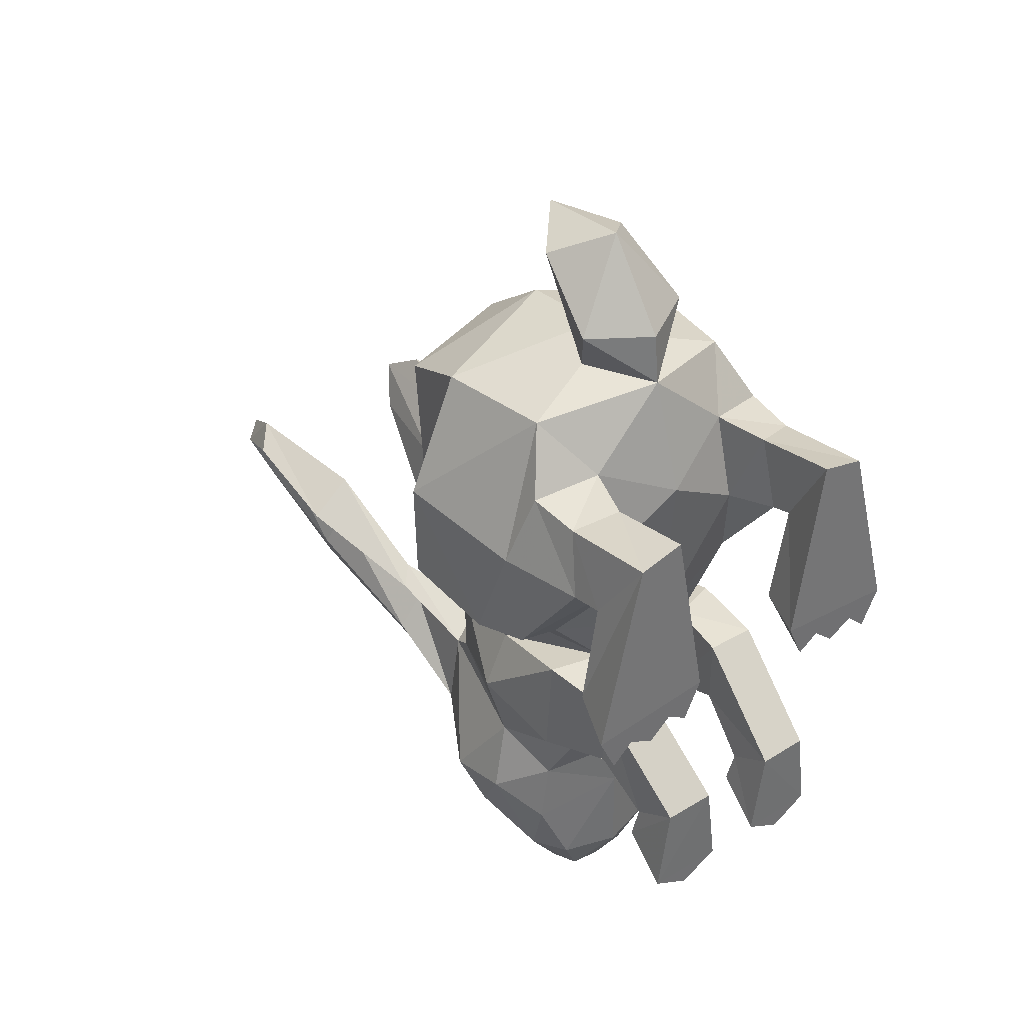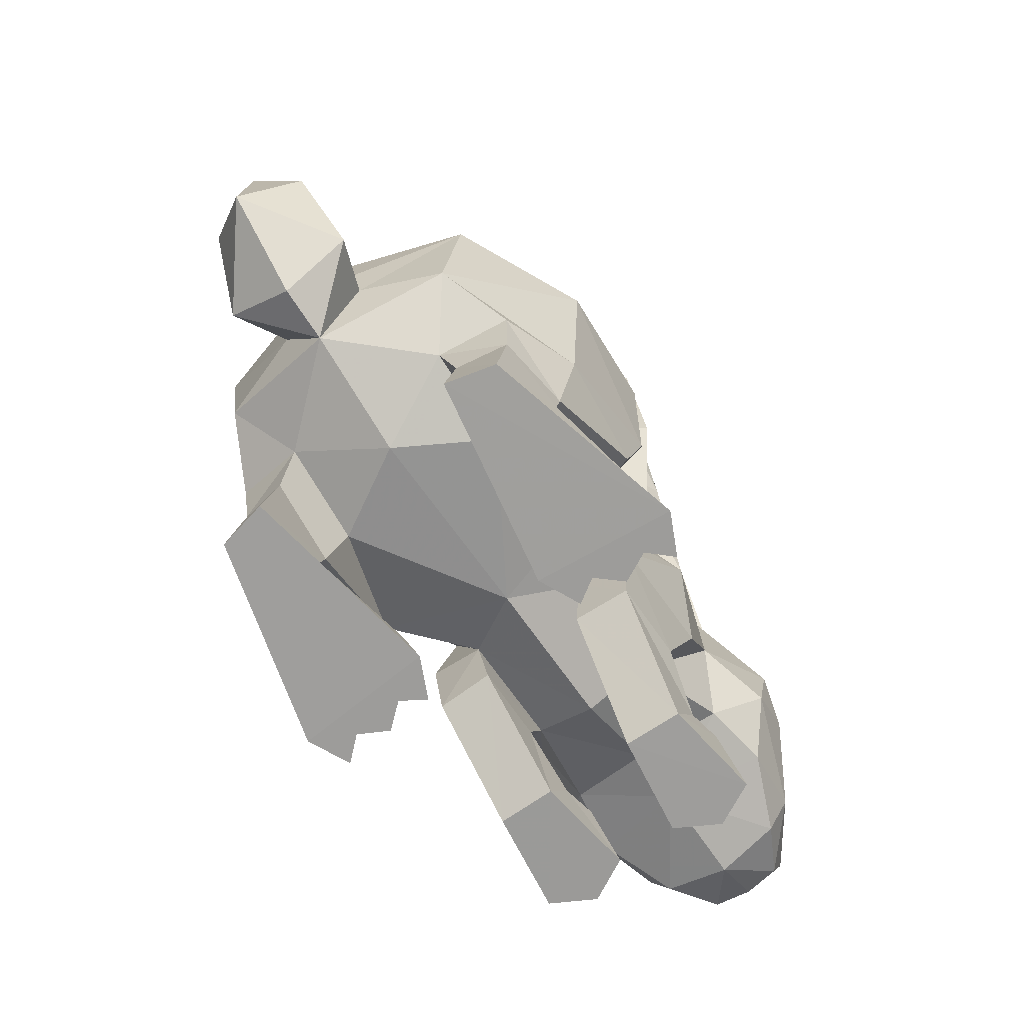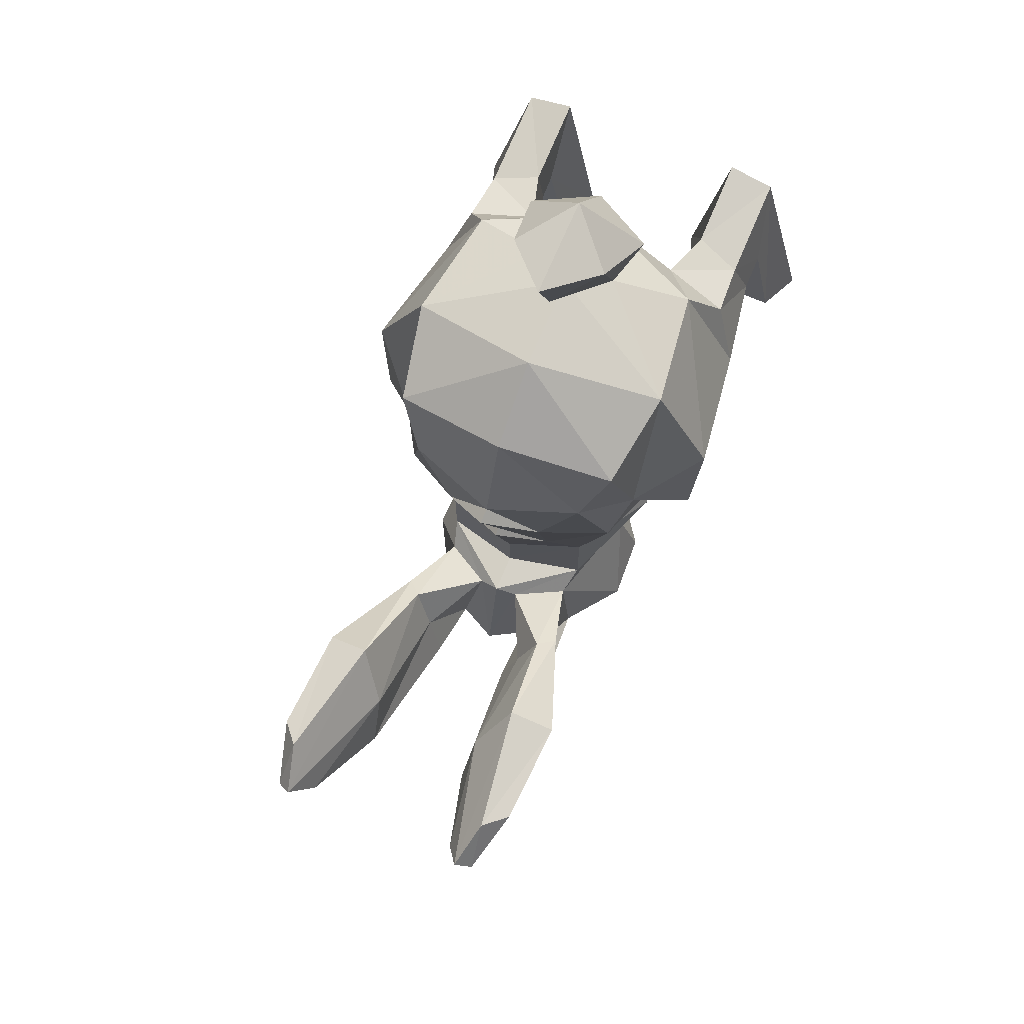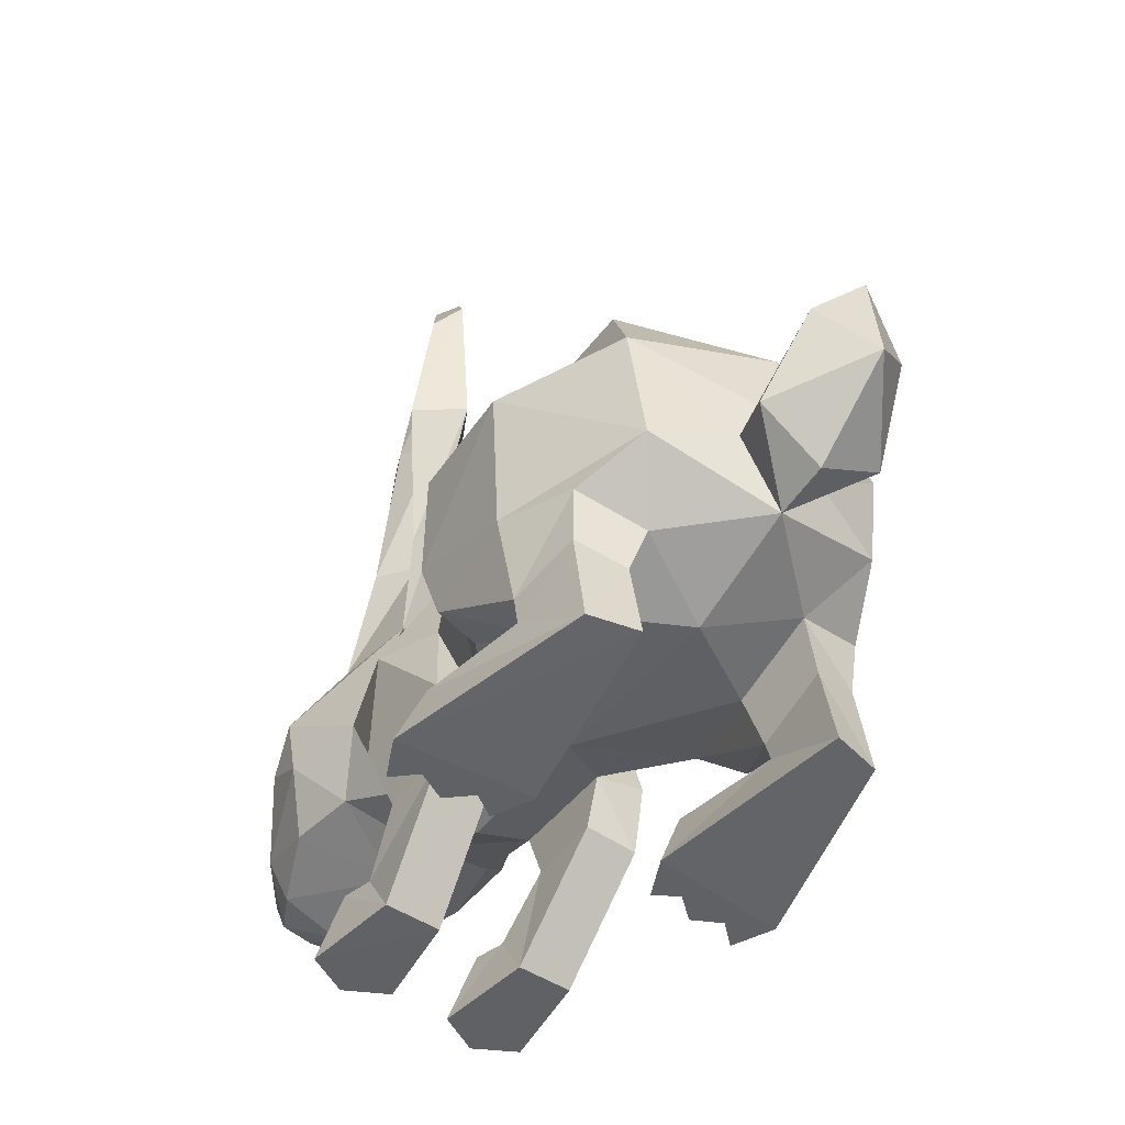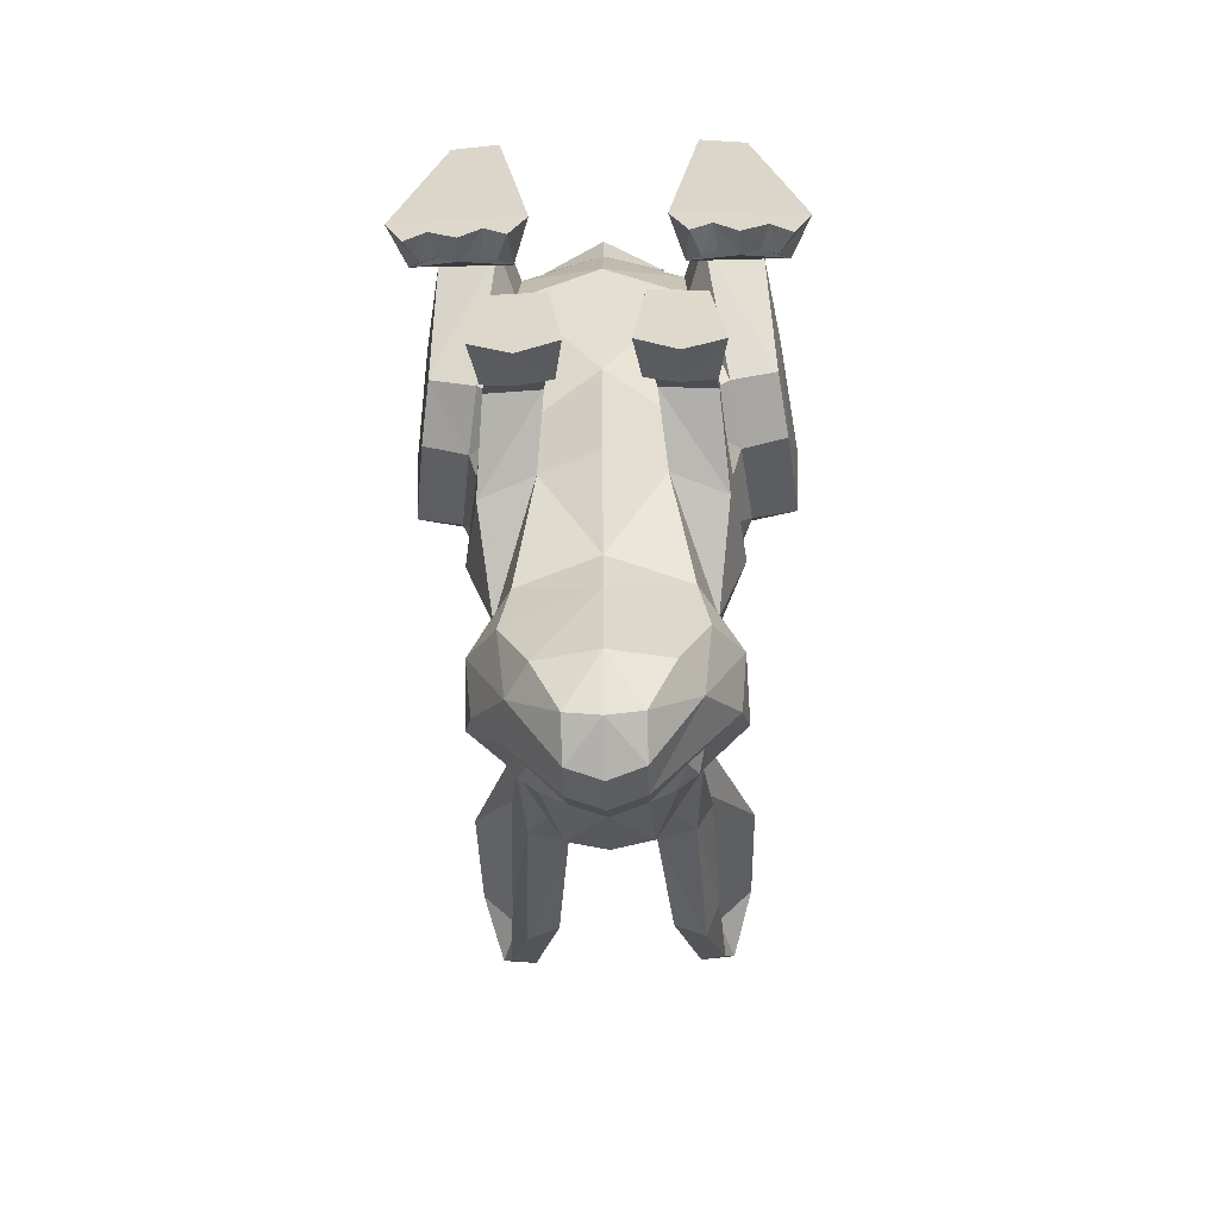
<metadata>
{"format":"obj","ext":"obj","renderer":"f3d","projection":"perspective","resolution":1024,"background":"white","views":[{"elev":37.9,"azim":-38.0,"up":"+Z"},{"elev":-70.0,"azim":34.5,"up":"+Y"},{"elev":68.6,"azim":-156.4,"up":"+Z"},{"elev":-49.9,"azim":-35.4,"up":"+Y"},{"elev":-58.1,"azim":1.5,"up":"+Z"}]}
</metadata>
<code>
v  0 38.49 23.99
v  0 38.35 4.085
v  0 22.99 29.79
v  0 12.38 0.863
v  0 14.17 27.74
v  -15.52 16.41 13.56
v  -10.68 15.03 3.567
v  -10.68 36.72 22.04
v  -8.384 38.82 16.46
v  0 41.45 15.17
v  -10.68 35.71 6.031
v  -12.62 28.74 4.069
v  -17.27 28.19 15.17
v  -12.19 28.74 25.68
v  -13.26 15.02 20.21
v  -7.228 34.05 -5.707
v  0 36 -7.654
v  -9.174 24.64 -4.475
v  -12.19 33.45 11.49
v  -16.67 28.74 5.162
v  -14.8 14.89 4.634
v  -11.58 20.85 2.145
v  -15.63 20.44 3.212
v  -7.458 11.48 13.16
v  -7.296 13.48 21.19
v  -10.68 18.11 25.8
v  -12.92 10.16 19.6
v  -14.04 8.271 13.81
v  -8.877 6.959 13.81
v  -8.714 8.801 20.59
v  -12.92 0.7953 20.96
v  -14.04 5.183 14.37
v  -8.877 4.971 14.37
v  -8.714 0.7953 21.94
v  -17.36 0.3188 3.739
v  -15.81 4.862 5.374
v  -7.109 4.862 5.374
v  -5.684 0.3188 4.724
v  -15.72 0.3188 0.2314
v  -14.6 3.131 2.36
v  -8.338 3.131 2.36
v  -7.313 0.3188 1.216
v  -9.716 3.131 3.387
v  -11.42 3.131 2.36
v  -13.16 3.131 3.387
v  -11.33 0.3188 0.745
v  -13.79 0.3188 2.015
v  -9.3 0.3188 2.542
v  -7.228 33.94 -13.15
v  -5.215 15.15 -11.98
v  0 13 -11.85
v  -4.5 36.68 -0.5529
v  -4.769 39.7 9.711
v  -10.06 16.88 -12.8
v  -10.01 16.23 -2.733
v  -5.215 14.7 -2.417
v  -4.468 9.085 -2.831
v  -4.468 9.085 -9.155
v  -9.309 9.085 -9.642
v  -9.263 9.085 -3.018
v  -3.709 -0.0374 -10.83
v  -3.709 4.143 -13.33
v  -8.55 4.432 -13.6
v  -8.505 0.074 -10.93
v  -2.561 -0.0374 -19.21
v  -3.28 4.618 -16.3
v  -8.991 4.849 -16.52
v  -9.642 0.074 -19.31
v  -6.102 0.0183 -21.19
v  -6.135 4.04 -18.43
v  -11.49 24.76 -9.848
v  -7.154 20.01 -21.23
v  -1.976 39.02 -13.97
v  0 39.54 -12.93
v  -8.943 25.16 -17.75
v  -8.068 19.94 -27.1
v  0 17.69 -24.85
v  -3.473 40.4 -21.56
v  -10.77 24.29 -24.28
v  -3.529 37.15 -30.74
v  0 37.67 -31.23
v  -3.049 31.48 -33.62
v  0 32.42 -34.1
v  -3.087 27.04 -38.74
v  0 24.76 -40.06
v  -3.087 20.24 -37.82
v  0 20.25 -38.31
v  -7.485 36.54 -22.36
v  -10.31 26.92 -28.58
v  -6.528 36.3 -14.83
v  -3.087 23.81 -39.57
v  -7.361 22.1 -33.35
v  0 17.55 -33.76
v  -5.439 18.84 -33.27
v  -6.048 29.68 -31.26
v  -7.447 30.21 -28.12
v  -6.587 32.68 -27.26
v  -5.411 33.3 -29.47
v  -5.229 31.92 -31.51
v  -6.994 31.72 -29.73
v  -11.05 30.28 -25.42
v  -6.937 44.63 -9.49
v  -3.705 46.63 -18.37
v  -7.004 44.44 -19.75
v  -8.487 43.09 -10.68
v  -8.405 44.07 -16.99
v  -6.105 44.03 -14.02
v  -5.179 45.77 -13.77
v  -8.236 54.26 -3.084
v  -5.058 60.12 -12.95
v  -7.791 58.93 -15.92
v  -12.48 53.63 -5.709
v  -9.063 57.49 -13.15
v  -7.672 56 -9.333
v  -5.459 57.37 -8.097
v  -10.3 66.5 -1.521
v  -7.569 68.42 -7.759
v  -12.32 64.26 -3.124
v  -9.727 67.2 -8.778
v  -9.244 65.78 -5.445
v  -9.181 70.7 -3.927
v  -10.67 69.92 -5.569
v  -3.763 20.26 28.08
v  -4.365 24.85 37.75
v  0 26.84 32.62
v  -5.664 17.96 32.69
v  0 10.86 17.63
v  0 31.64 28.96
v  0 41.71 -23.45
v  0 27.99 -39.23
v  15.52 16.41 13.56
v  10.68 15.03 3.567
v  10.68 36.72 22.04
v  8.384 38.82 16.46
v  10.68 35.71 6.031
v  12.62 28.74 4.069
v  17.27 28.19 15.17
v  12.19 28.74 25.68
v  13.26 15.02 20.21
v  7.228 34.05 -5.707
v  9.174 24.64 -4.475
v  12.19 33.45 11.49
v  16.67 28.74 5.162
v  14.8 14.89 4.634
v  11.58 20.85 2.145
v  15.63 20.44 3.212
v  7.458 11.48 13.16
v  7.296 13.48 21.19
v  10.68 18.11 25.8
v  12.92 10.16 19.6
v  14.04 8.271 13.81
v  8.877 6.959 13.81
v  8.714 8.801 20.59
v  12.92 0.7953 20.96
v  14.04 5.183 14.37
v  8.877 4.971 14.37
v  8.714 0.7953 21.94
v  17.36 0.3188 3.739
v  15.81 4.862 5.374
v  7.109 4.862 5.374
v  5.684 0.3188 4.724
v  15.72 0.3188 0.2314
v  14.6 3.131 2.36
v  8.338 3.131 2.36
v  7.313 0.3188 1.216
v  9.716 3.131 3.387
v  11.42 3.131 2.36
v  13.16 3.131 3.387
v  11.33 0.3188 0.745
v  13.79 0.3188 2.015
v  9.3 0.3188 2.542
v  0 17.82 -20.09
v  7.228 33.94 -13.15
v  0 35.89 -12.37
v  5.215 15.15 -11.98
v  4.5 36.68 -0.5529
v  0 39.5 3.452
v  4.769 39.7 9.711
v  0 42.86 14.82
v  10.06 16.88 -12.8
v  10.01 16.23 -2.733
v  5.215 14.7 -2.417
v  4.468 9.085 -2.831
v  4.468 9.085 -9.155
v  9.309 9.085 -9.642
v  9.263 9.085 -3.018
v  3.709 -0.0374 -10.83
v  3.709 4.143 -13.33
v  8.55 4.432 -13.6
v  8.505 0.074 -10.93
v  2.561 -0.0374 -19.21
v  3.28 4.618 -16.3
v  8.991 4.849 -16.52
v  9.642 0.074 -19.31
v  6.102 0.0183 -21.19
v  6.135 4.04 -18.43
v  11.49 24.76 -9.848
v  7.154 20.01 -21.23
v  1.976 39.02 -13.97
v  8.943 25.16 -17.75
v  8.068 19.94 -27.1
v  3.473 40.4 -21.56
v  10.77 24.29 -24.28
v  3.529 37.15 -30.74
v  3.049 31.48 -33.62
v  3.087 27.04 -38.74
v  3.087 20.24 -37.82
v  7.485 36.54 -22.36
v  10.31 26.92 -28.58
v  6.528 36.3 -14.83
v  3.087 23.81 -39.57
v  7.361 22.1 -33.35
v  5.439 18.84 -33.27
v  6.048 29.68 -31.26
v  7.447 30.21 -28.12
v  6.587 32.68 -27.26
v  5.411 33.3 -29.47
v  5.229 31.92 -31.51
v  6.994 31.72 -29.73
v  11.05 30.28 -25.42
v  6.937 44.63 -9.49
v  3.705 46.63 -18.37
v  7.004 44.44 -19.75
v  8.487 43.09 -10.68
v  8.405 44.07 -16.99
v  6.105 44.03 -14.02
v  5.179 45.77 -13.77
v  8.236 54.26 -3.084
v  5.058 60.12 -12.95
v  7.791 58.93 -15.92
v  12.48 53.63 -5.709
v  9.063 57.49 -13.15
v  7.672 56 -9.333
v  5.459 57.37 -8.097
v  10.3 66.5 -1.521
v  7.569 68.42 -7.759
v  12.32 64.26 -3.124
v  9.727 67.2 -8.778
v  9.244 65.78 -5.445
v  9.181 70.7 -3.927
v  10.67 69.92 -5.569
v  3.763 20.26 28.08
v  0 14.71 32.36
v  4.365 24.85 37.75
v  0 20.47 40.26
v  0 29.65 39.47
v  5.664 17.96 32.69
g Box002
f 25 26 15
f 52 53 179
f 179 2 52
f 8 14 128
f 128 1 8
f 20 23 13
f 13 6 26
f 19 14 8
f 8 9 19
f 3 128 14
f 56 4 7
f 177 17 52
f 12 18 22
f 16 18 12
f 12 11 16
f 13 19 20
f 11 19 9
f 11 12 19
f 12 20 19
f 23 20 12
f 12 22 23
f 22 56 7
f 21 23 22
f 22 7 21
f 6 13 23
f 55 56 18
f 24 7 4
f 4 127 24
f 127 25 24
f 5 26 25
f 21 28 6
f 28 27 15
f 15 6 28
f 27 30 25
f 25 15 27
f 29 28 21
f 21 7 29
f 24 29 7
f 30 29 24
f 24 25 30
f 13 14 19
f 21 6 23
f 15 26 6
f 32 31 27
f 27 28 32
f 31 34 30
f 30 27 31
f 33 32 28
f 28 29 33
f 34 33 29
f 29 30 34
f 36 35 31
f 31 32 36
f 35 38 34
f 34 31 35
f 37 36 32
f 32 33 37
f 38 37 33
f 33 34 38
f 40 39 35
f 35 36 40
f 48 42 38
f 37 44 36
f 42 41 37
f 37 38 42
f 41 43 37
f 40 36 45
f 44 45 36
f 43 44 37
f 46 48 47
f 39 47 35
f 35 47 48
f 48 38 35
f 48 43 41
f 41 42 48
f 48 46 44
f 44 43 48
f 47 45 44
f 44 46 47
f 47 39 40
f 40 45 47
f 51 4 56
f 56 50 51
f 174 49 16
f 16 17 174
f 18 71 55
f 16 71 18
f 72 50 75
f 172 51 50
f 50 72 172
f 16 52 17
f 2 177 52
f 53 52 11
f 11 9 53
f 10 179 53
f 11 52 16
f 1 9 8
f 10 9 1
f 53 9 10
f 57 58 50
f 50 56 57
f 58 59 54
f 54 50 58
f 60 57 56
f 56 55 60
f 59 60 55
f 55 54 59
f 61 62 58
f 58 57 61
f 62 63 59
f 59 58 62
f 64 61 57
f 57 60 64
f 63 64 60
f 60 59 63
f 65 66 62
f 62 61 65
f 66 67 63
f 63 62 66
f 68 65 61
f 61 64 68
f 67 68 64
f 64 63 67
f 69 70 66
f 66 65 69
f 70 69 68
f 68 67 70
f 70 67 66
f 69 65 68
f 54 75 50
f 22 18 56
f 75 71 49
f 54 55 71
f 49 71 16
f 75 54 71
f 72 77 172
f 74 73 49
f 49 174 74
f 73 90 49
f 76 77 72
f 129 78 73
f 73 74 129
f 79 76 72
f 72 75 79
f 81 80 78
f 78 129 81
f 83 82 80
f 80 81 83
f 130 84 82
f 82 83 130
f 85 91 84
f 84 130 85
f 87 86 91
f 91 85 87
f 93 94 86
f 86 87 93
f 89 95 84
f 78 80 88
f 101 90 88
f 75 49 90
f 84 92 89
f 91 92 84
f 92 91 86
f 86 94 92
f 76 79 92
f 94 93 77
f 77 76 94
f 76 92 94
f 82 99 98
f 98 80 82
f 95 99 82
f 82 84 95
f 95 89 96
f 88 97 96
f 96 101 88
f 80 98 97
f 97 88 80
f 96 100 95
f 97 100 96
f 98 100 97
f 99 100 98
f 95 100 99
f 89 101 96
f 89 79 101
f 102 105 90
f 90 73 102
f 108 102 73
f 104 103 78
f 78 88 104
f 106 104 88
f 107 106 88
f 105 107 90
f 90 107 88
f 103 108 78
f 73 78 108
f 109 112 105
f 105 102 109
f 110 115 108
f 108 103 110
f 111 110 103
f 103 104 111
f 112 114 107
f 107 105 112
f 113 111 104
f 104 106 113
f 114 113 106
f 106 107 114
f 115 109 102
f 102 108 115
f 116 118 112
f 112 109 116
f 117 121 115
f 115 110 117
f 119 117 110
f 110 111 119
f 118 120 114
f 114 112 118
f 113 119 111
f 120 119 113
f 113 114 120
f 121 116 109
f 109 115 121
f 116 122 118
f 122 121 117
f 117 119 122
f 118 122 120
f 120 122 119
f 116 121 122
f 79 89 92
f 127 5 25
f 26 123 14
f 5 123 26
f 3 14 123
f 126 124 123
f 123 125 3
f 124 246 125
f 5 126 123
f 245 124 126
f 245 246 124
f 124 125 123
f 243 245 126
f 243 126 5
f 14 13 26
f 79 75 101
f 75 90 101
f 149 148 139
f 176 2 179
f 179 178 176
f 133 1 128
f 128 138 133
f 146 143 137
f 131 137 149
f 142 134 133
f 133 138 142
f 128 3 138
f 4 182 132
f 17 177 176
f 141 136 145
f 140 135 136
f 136 141 140
f 142 137 143
f 142 135 134
f 136 135 142
f 143 136 142
f 146 145 136
f 136 143 146
f 182 145 132
f 144 132 145
f 145 146 144
f 137 131 146
f 182 181 141
f 147 127 4
f 4 132 147
f 148 127 147
f 149 5 148
f 151 144 131
f 151 131 139
f 139 150 151
f 150 139 148
f 148 153 150
f 152 132 144
f 144 151 152
f 152 147 132
f 153 148 147
f 147 152 153
f 138 137 142
f 131 144 146
f 149 139 131
f 155 151 150
f 150 154 155
f 154 150 153
f 153 157 154
f 156 152 151
f 151 155 156
f 157 153 152
f 152 156 157
f 159 155 154
f 154 158 159
f 158 154 157
f 157 161 158
f 160 156 155
f 155 159 160
f 161 157 156
f 156 160 161
f 163 159 158
f 158 162 163
f 165 171 161
f 167 160 159
f 165 161 160
f 160 164 165
f 166 164 160
f 159 163 168
f 168 167 159
f 167 166 160
f 171 169 170
f 170 162 158
f 158 161 171
f 171 170 158
f 171 165 164
f 164 166 171
f 171 166 167
f 167 169 171
f 170 169 167
f 167 168 170
f 170 168 163
f 163 162 170
f 51 175 182
f 182 4 51
f 174 17 140
f 140 173 174
f 197 141 181
f 197 140 141
f 175 198 200
f 172 198 175
f 175 51 172
f 176 140 17
f 177 2 176
f 178 134 135
f 135 176 178
f 179 10 178
f 176 135 140
f 134 1 133
f 134 10 1
f 134 178 10
f 183 182 175
f 175 184 183
f 184 175 180
f 180 185 184
f 186 181 182
f 182 183 186
f 185 180 181
f 181 186 185
f 187 183 184
f 184 188 187
f 188 184 185
f 185 189 188
f 190 186 183
f 183 187 190
f 189 185 186
f 186 190 189
f 191 187 188
f 188 192 191
f 192 188 189
f 189 193 192
f 194 190 187
f 187 191 194
f 193 189 190
f 190 194 193
f 195 191 192
f 192 196 195
f 196 193 194
f 194 195 196
f 193 196 192
f 191 195 194
f 200 180 175
f 141 145 182
f 197 200 173
f 181 180 197
f 197 173 140
f 180 200 197
f 77 198 172
f 74 174 173
f 173 199 74
f 210 199 173
f 77 201 198
f 129 74 199
f 199 202 129
f 203 200 198
f 198 201 203
f 81 129 202
f 202 204 81
f 83 81 204
f 204 205 83
f 130 83 205
f 205 206 130
f 85 130 206
f 206 211 85
f 87 85 211
f 211 207 87
f 93 87 207
f 207 213 93
f 214 209 206
f 204 202 208
f 210 220 208
f 173 200 210
f 212 206 209
f 212 211 206
f 212 213 207
f 207 211 212
f 203 201 212
f 213 201 77
f 77 93 213
f 212 201 213
f 205 204 217
f 217 218 205
f 218 214 205
f 206 205 214
f 209 214 215
f 208 220 215
f 215 216 208
f 204 208 216
f 216 217 204
f 219 215 214
f 219 216 215
f 219 217 216
f 219 218 217
f 219 214 218
f 220 209 215
f 203 209 220
f 221 199 210
f 210 224 221
f 221 227 199
f 223 208 202
f 202 222 223
f 223 225 208
f 225 226 208
f 226 224 210
f 226 210 208
f 227 222 202
f 202 199 227
f 228 221 224
f 224 231 228
f 229 222 227
f 227 234 229
f 230 223 222
f 222 229 230
f 231 224 226
f 226 233 231
f 232 225 223
f 223 230 232
f 233 226 225
f 225 232 233
f 234 227 221
f 221 228 234
f 235 228 231
f 231 237 235
f 236 229 234
f 234 240 236
f 238 230 229
f 229 236 238
f 237 231 233
f 233 239 237
f 238 232 230
f 239 233 232
f 232 238 239
f 240 234 228
f 228 235 240
f 241 235 237
f 241 238 236
f 236 240 241
f 241 237 239
f 241 239 238
f 240 235 241
f 209 203 212
f 5 127 148
f 242 149 138
f 242 5 149
f 138 3 242
f 244 247 242
f 125 242 3
f 246 244 125
f 247 5 242
f 244 245 247
f 246 245 244
f 125 244 242
f 245 243 247
f 247 243 5
f 137 138 149
f 200 203 220
f 210 200 220

</code>
